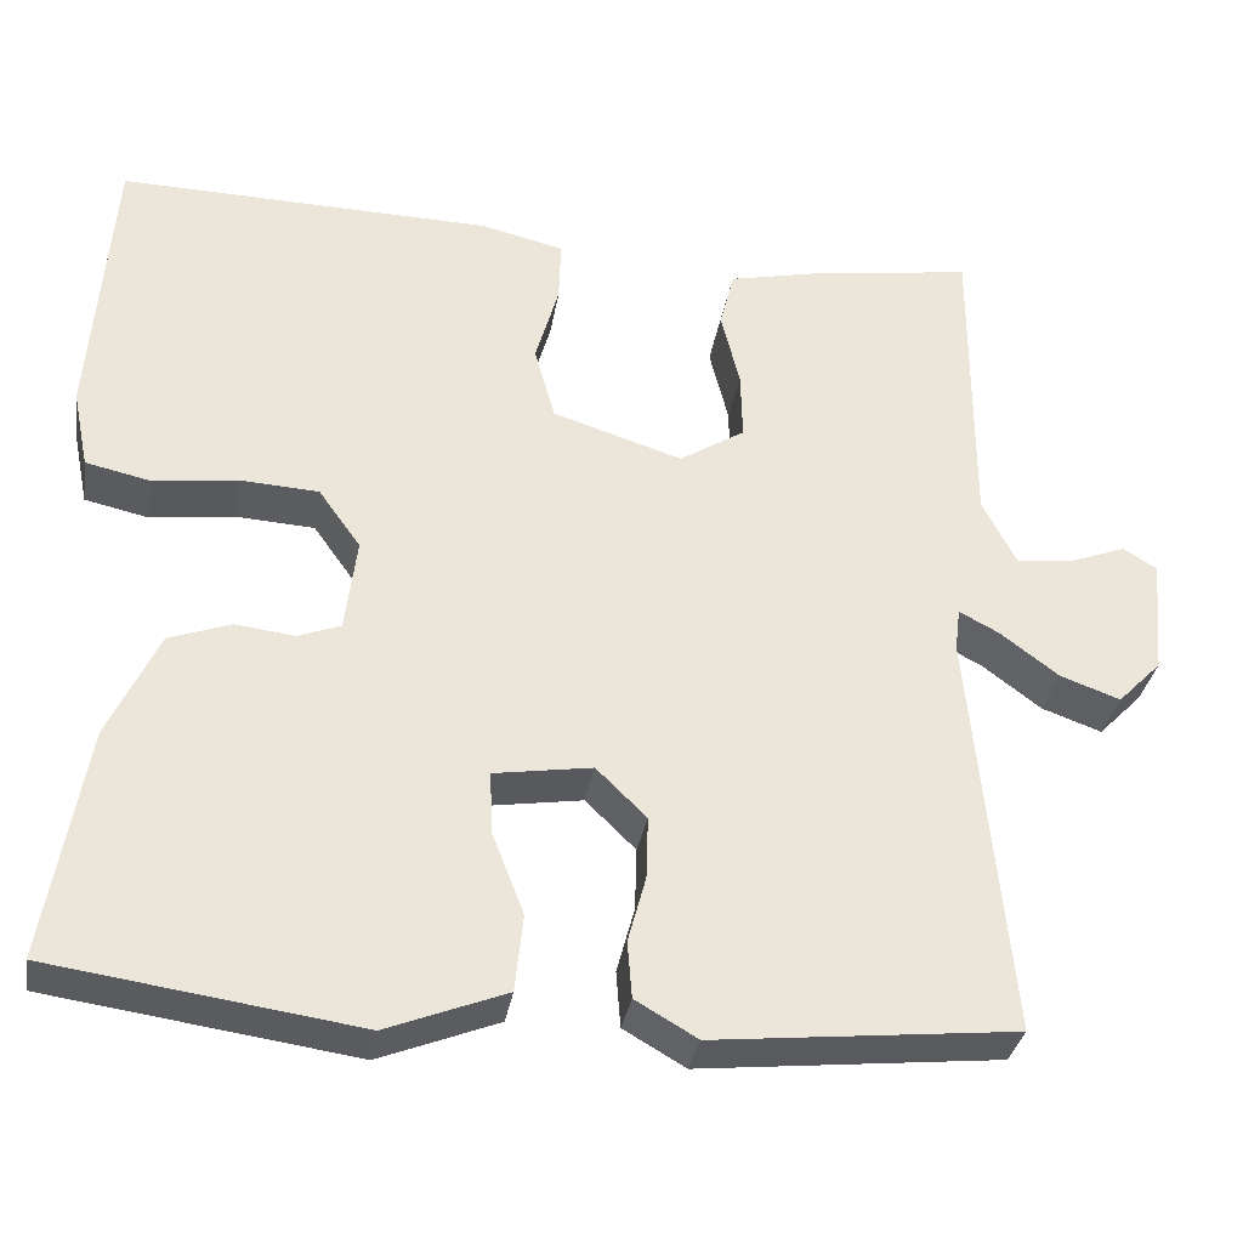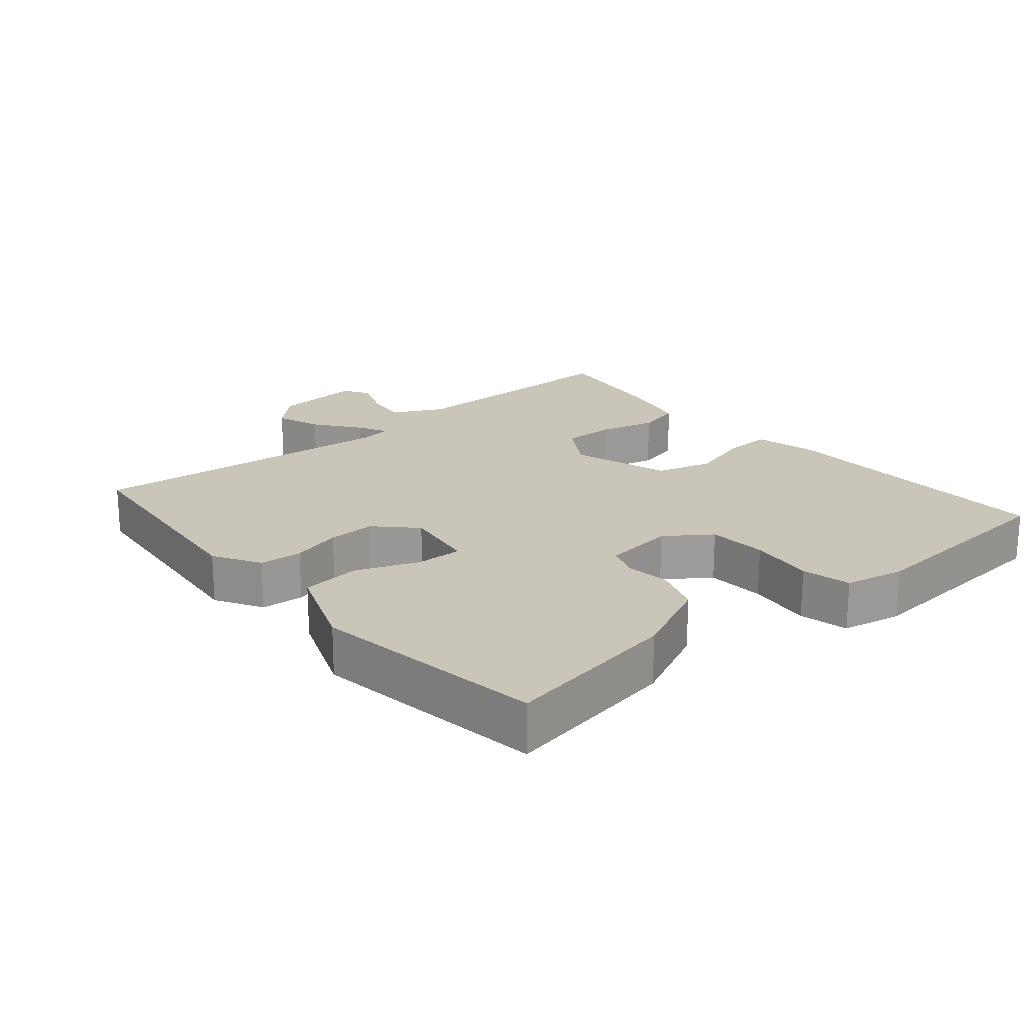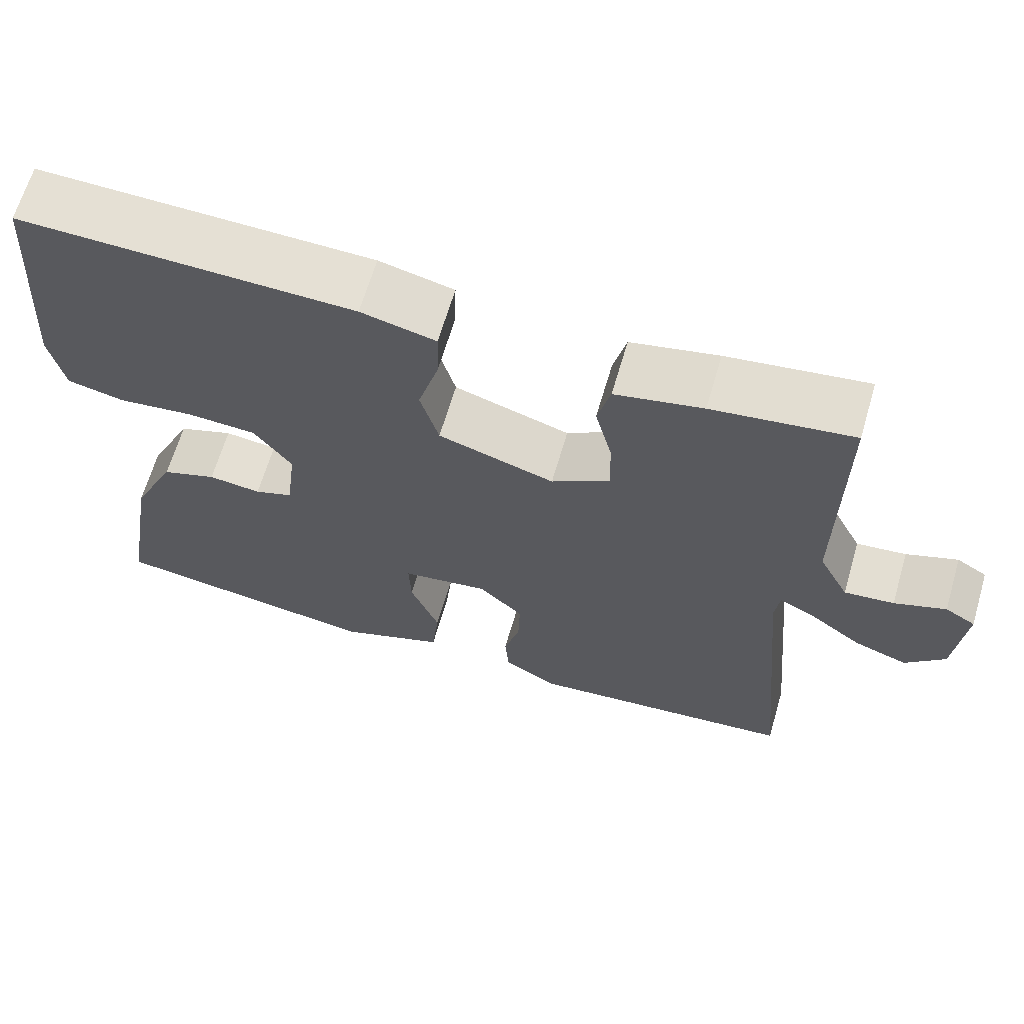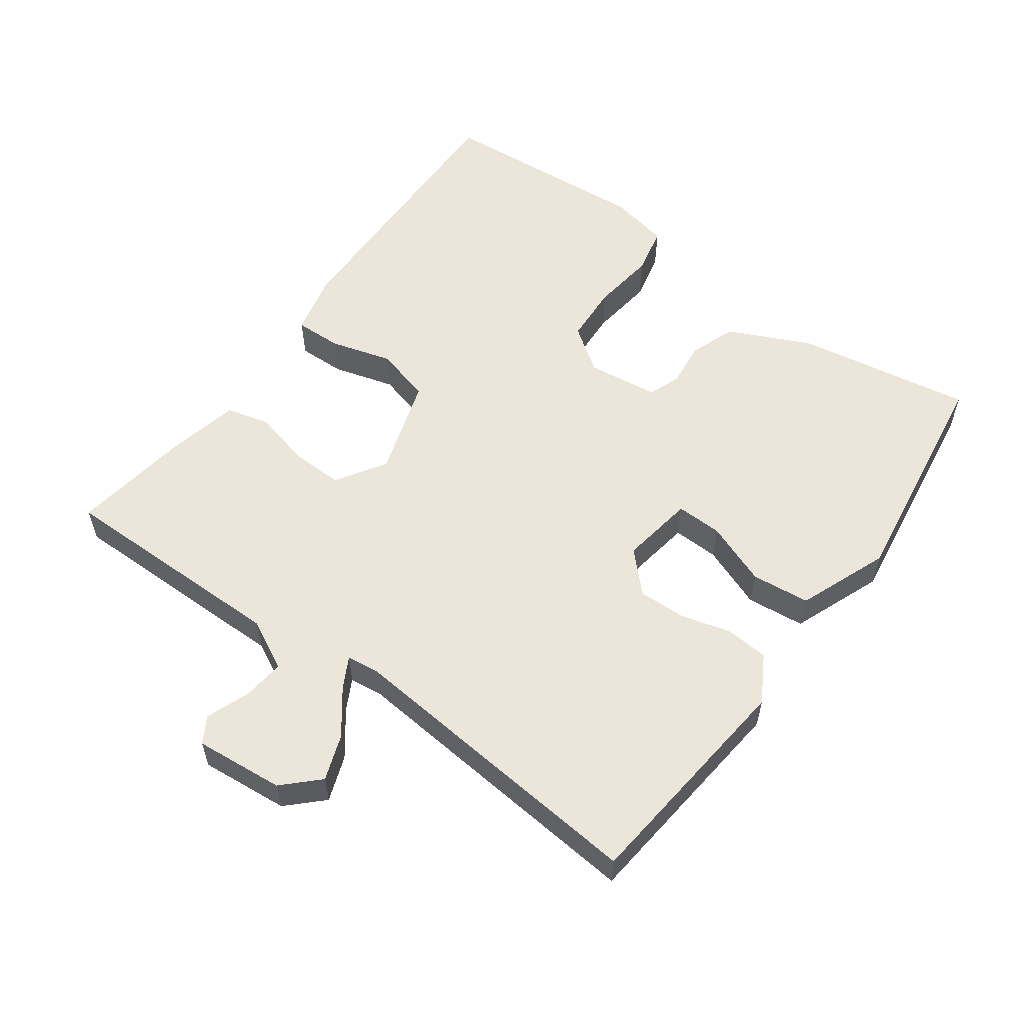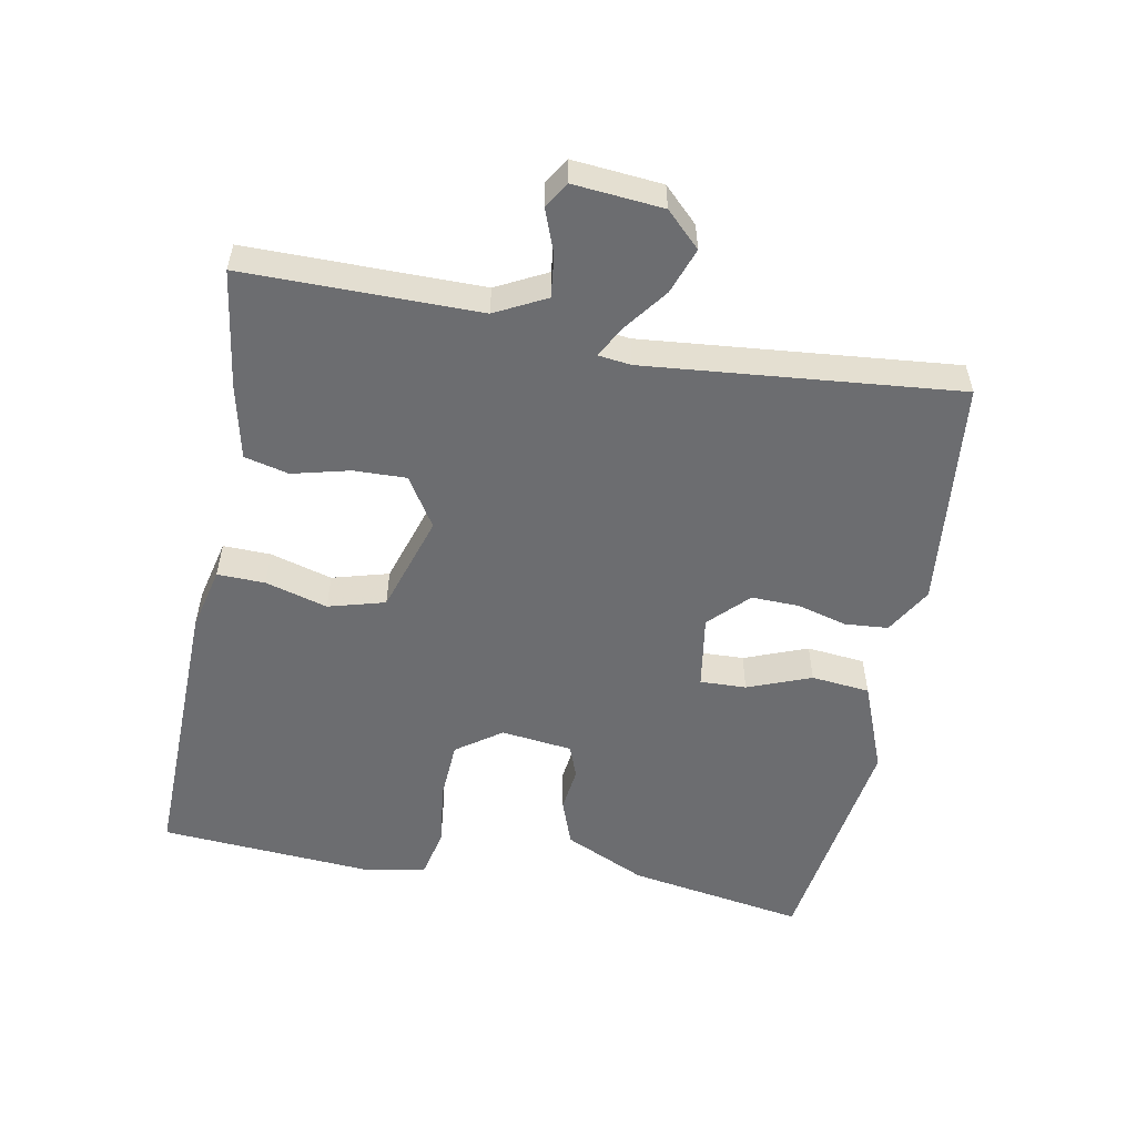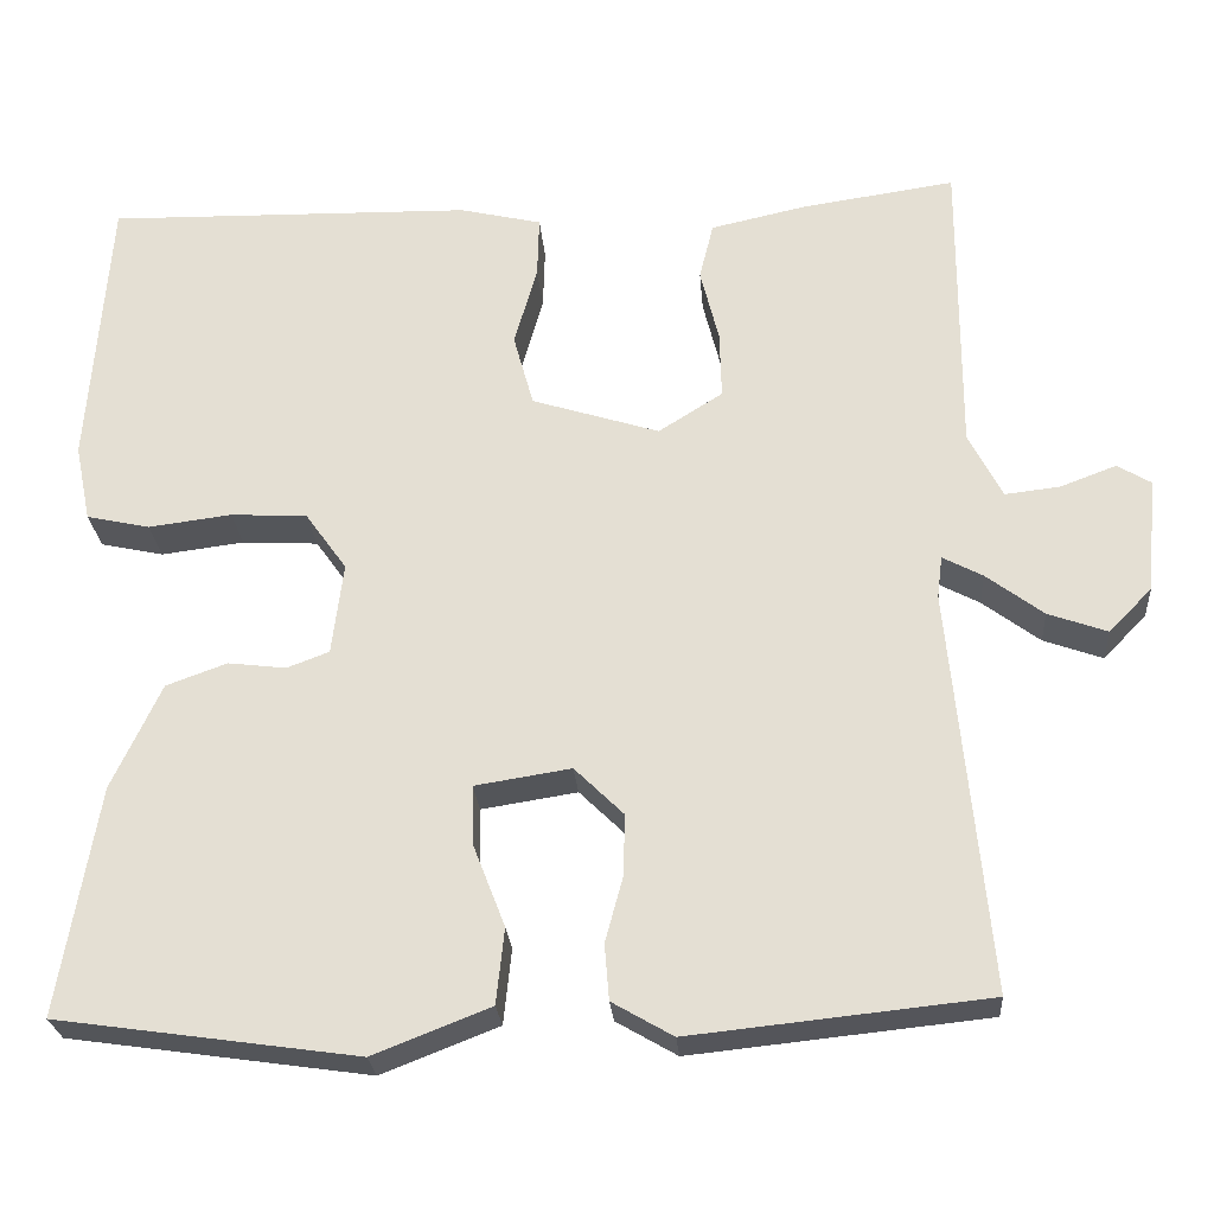
<metadata>
{"format":"obj","ext":"obj","renderer":"f3d","projection":"perspective","resolution":1024,"background":"white","views":[{"elev":-33.1,"azim":-9.4,"up":"+Z"},{"elev":20.7,"azim":-130.3,"up":"+Y"},{"elev":65.5,"azim":16.4,"up":"+Z"},{"elev":56.6,"azim":126.0,"up":"+Y"},{"elev":-54.0,"azim":79.4,"up":"+Y"},{"elev":-25.5,"azim":4.4,"up":"+Z"}]}
</metadata>
<code>
v -0.5 0.07 0.5
v -0.082 0.07 0.491
v 0.011 0.07 0.469
v 0.009 0.07 0.399
v -0.017 0.07 0.308
v 0.006 0.07 0.225
v 0.151 0.07 0.179
v 0.224 0.07 0.225
v 0.222 0.07 0.302
v 0.201 0.07 0.386
v 0.217 0.07 0.451
v 0.326 0.07 0.475
v 0.5 0.07 0.5
v 0.499 0.07 0.156
v 0.537 0.07 0.082
v 0.599 0.07 0.089
v 0.663 0.07 0.113
v 0.701 0.07 0.09
v 0.689 0.07 -0.041
v 0.64 0.07 -0.091
v 0.573 0.07 -0.067
v 0.508 0.07 -0.018
v 0.463 0.07 0.006
v 0.457 0.07 -0.042
v 0.5 0.07 -0.5
v 0.163 0.07 -0.535
v 0.094 0.07 -0.495
v 0.089 0.07 -0.432
v 0.109 0.07 -0.358
v 0.111 0.07 -0.288
v 0.055 0.07 -0.233
v -0.054 0.07 -0.25
v -0.052 0.07 -0.318
v -0.016 0.07 -0.411
v -0.025 0.07 -0.497
v -0.158 0.07 -0.549
v -0.5 0.07 -0.5
v -0.456 0.07 -0.24
v -0.4 0.07 -0.12
v -0.331 0.07 -0.095
v -0.265 0.07 -0.103
v -0.217 0.07 -0.085
v -0.204 0.07 0.02
v -0.251 0.07 0.086
v -0.338 0.07 0.091
v -0.433 0.07 0.079
v -0.505 0.07 0.095
v -0.523 0.07 0.183
v -0.5 0 0.5
v -0.082 0 0.491
v 0.011 0 0.469
v 0.009 0 0.399
v -0.017 0 0.308
v 0.006 0 0.225
v 0.151 0 0.179
v 0.224 0 0.225
v 0.222 0 0.302
v 0.201 0 0.386
v 0.217 0 0.451
v 0.326 0 0.475
v 0.5 0 0.5
v 0.499 0 0.156
v 0.537 0 0.082
v 0.599 0 0.089
v 0.663 0 0.113
v 0.701 0 0.09
v 0.689 0 -0.041
v 0.64 0 -0.091
v 0.573 0 -0.067
v 0.508 0 -0.018
v 0.463 0 0.006
v 0.457 0 -0.042
v 0.5 0 -0.5
v 0.163 0 -0.535
v 0.094 0 -0.495
v 0.089 0 -0.432
v 0.109 0 -0.358
v 0.111 0 -0.288
v 0.055 0 -0.233
v -0.054 0 -0.25
v -0.052 0 -0.318
v -0.016 0 -0.411
v -0.025 0 -0.497
v -0.158 0 -0.549
v -0.5 0 -0.5
v -0.456 0 -0.24
v -0.4 0 -0.12
v -0.331 0 -0.095
v -0.265 0 -0.103
v -0.217 0 -0.085
v -0.204 0 0.02
v -0.251 0 0.086
v -0.338 0 0.091
v -0.433 0 0.079
v -0.505 0 0.095
v -0.523 0 0.183
f 3 4 5
f 2 3 5
f 1 2 5
f 48 1 5
f 47 48 5
f 46 47 5
f 45 46 5
f 44 45 5 6
f 43 44 6 7
f 42 43 7
f 39 40 41
f 38 39 41
f 37 38 41
f 36 37 41
f 35 36 41
f 34 35 41
f 33 34 41
f 32 33 41 42
f 42 7 8
f 32 42 8
f 31 32 8
f 27 28 29
f 26 27 29
f 25 26 29
f 24 25 29
f 23 24 29 30
f 20 21 22
f 19 20 22
f 18 19 22
f 17 18 22
f 16 17 22
f 15 16 22 23
f 30 31 8
f 23 30 8
f 15 23 8
f 14 15 8
f 12 13 14
f 11 12 14
f 10 11 14
f 9 10 14
f 8 9 14
f 53 52 51
f 53 51 50
f 53 50 49
f 53 49 96
f 53 96 95
f 53 95 94
f 53 94 93
f 54 53 93 92
f 55 54 92 91
f 55 91 90
f 89 88 87
f 89 87 86
f 89 86 85
f 89 85 84
f 89 84 83
f 89 83 82
f 89 82 81
f 90 89 81 80
f 56 55 90
f 56 90 80
f 56 80 79
f 77 76 75
f 77 75 74
f 77 74 73
f 77 73 72
f 78 77 72 71
f 70 69 68
f 70 68 67
f 70 67 66
f 70 66 65
f 70 65 64
f 71 70 64 63
f 56 79 78
f 56 78 71
f 56 71 63
f 56 63 62
f 62 61 60
f 62 60 59
f 62 59 58
f 62 58 57
f 62 57 56
f 1 49 50 2
f 2 50 51 3
f 3 51 52 4
f 4 52 53 5
f 5 53 54 6
f 6 54 55 7
f 7 55 56 8
f 8 56 57 9
f 9 57 58 10
f 10 58 59 11
f 11 59 60 12
f 12 60 61 13
f 13 61 62 14
f 14 62 63 15
f 15 63 64 16
f 16 64 65 17
f 17 65 66 18
f 18 66 67 19
f 19 67 68 20
f 20 68 69 21
f 21 69 70 22
f 22 70 71 23
f 23 71 72 24
f 24 72 73 25
f 25 73 74 26
f 26 74 75 27
f 27 75 76 28
f 28 76 77 29
f 29 77 78 30
f 30 78 79 31
f 31 79 80 32
f 32 80 81 33
f 33 81 82 34
f 34 82 83 35
f 35 83 84 36
f 36 84 85 37
f 37 85 86 38
f 38 86 87 39
f 39 87 88 40
f 40 88 89 41
f 41 89 90 42
f 42 90 91 43
f 43 91 92 44
f 44 92 93 45
f 45 93 94 46
f 46 94 95 47
f 47 95 96 48
f 48 96 49 1

</code>
